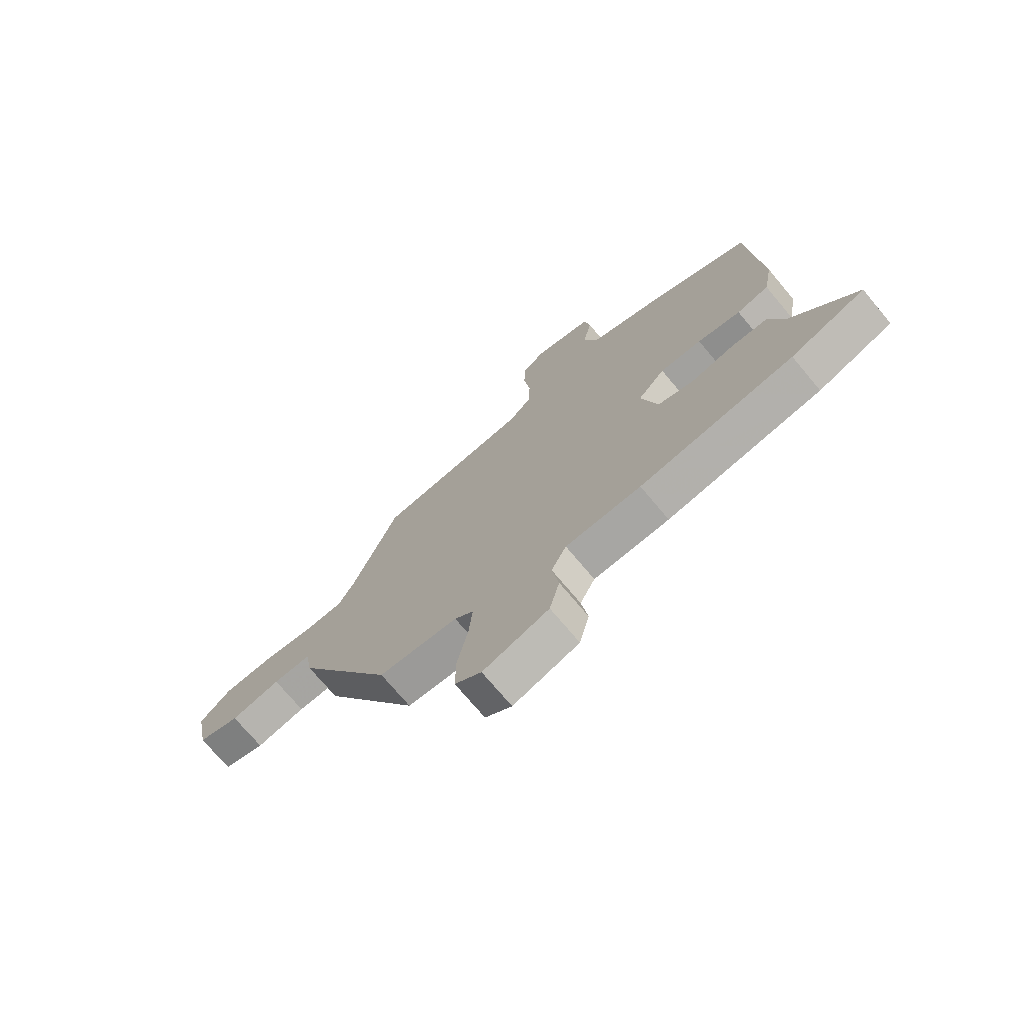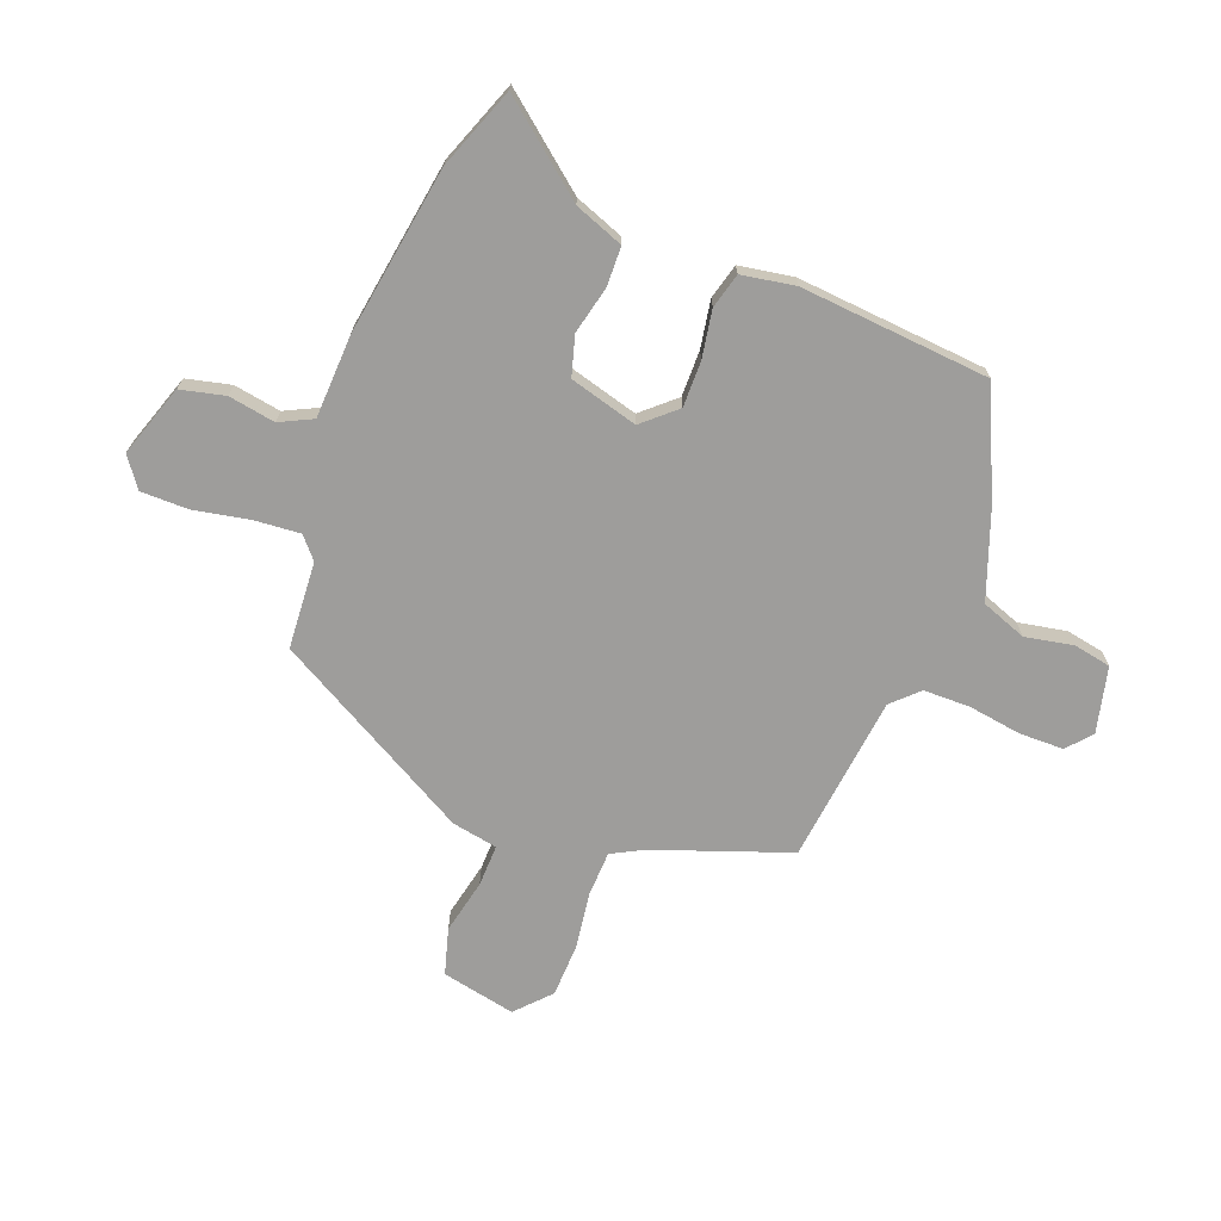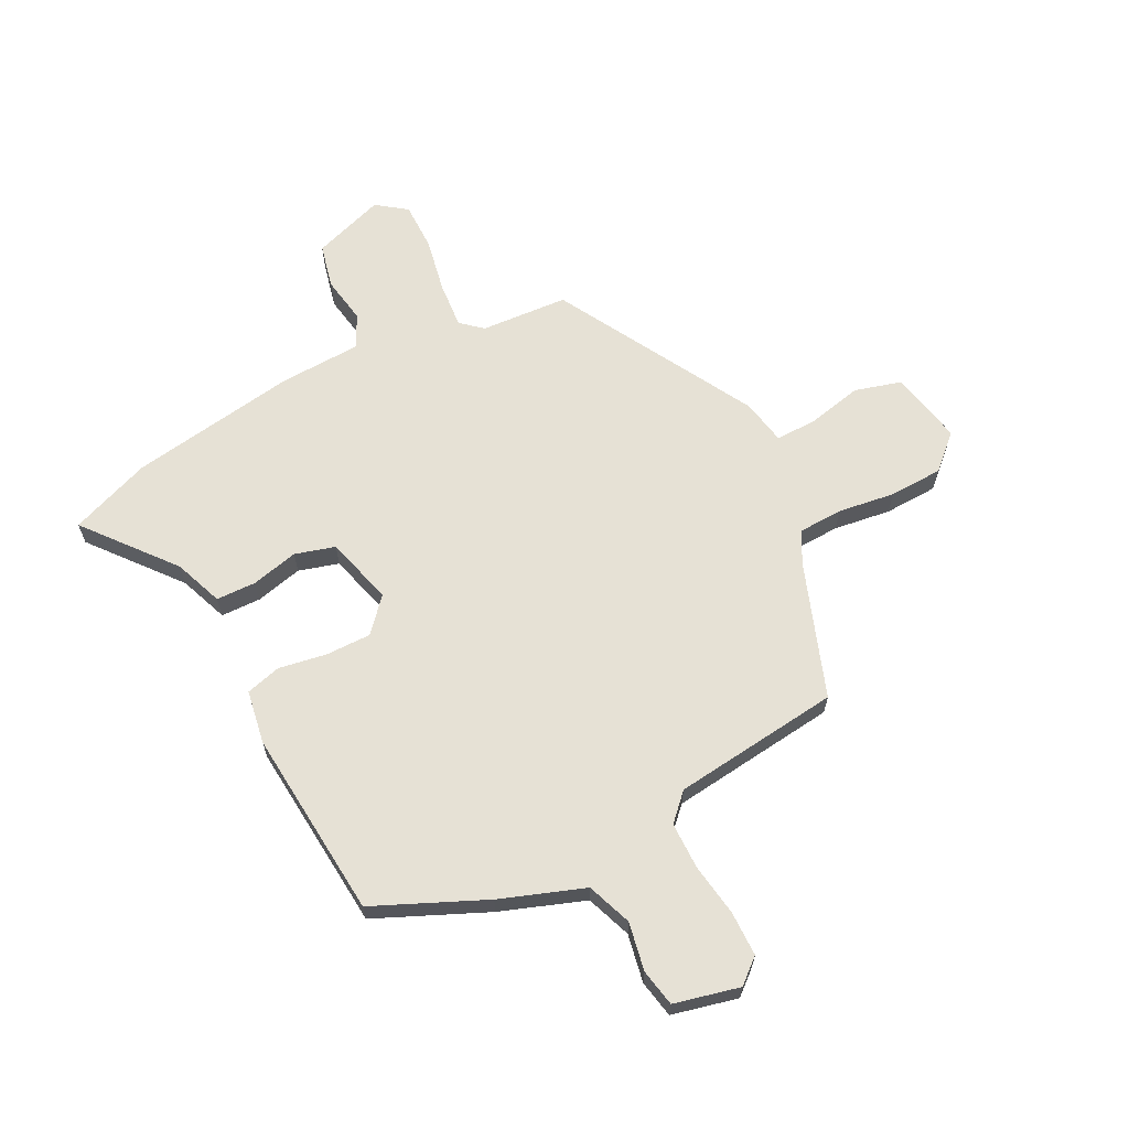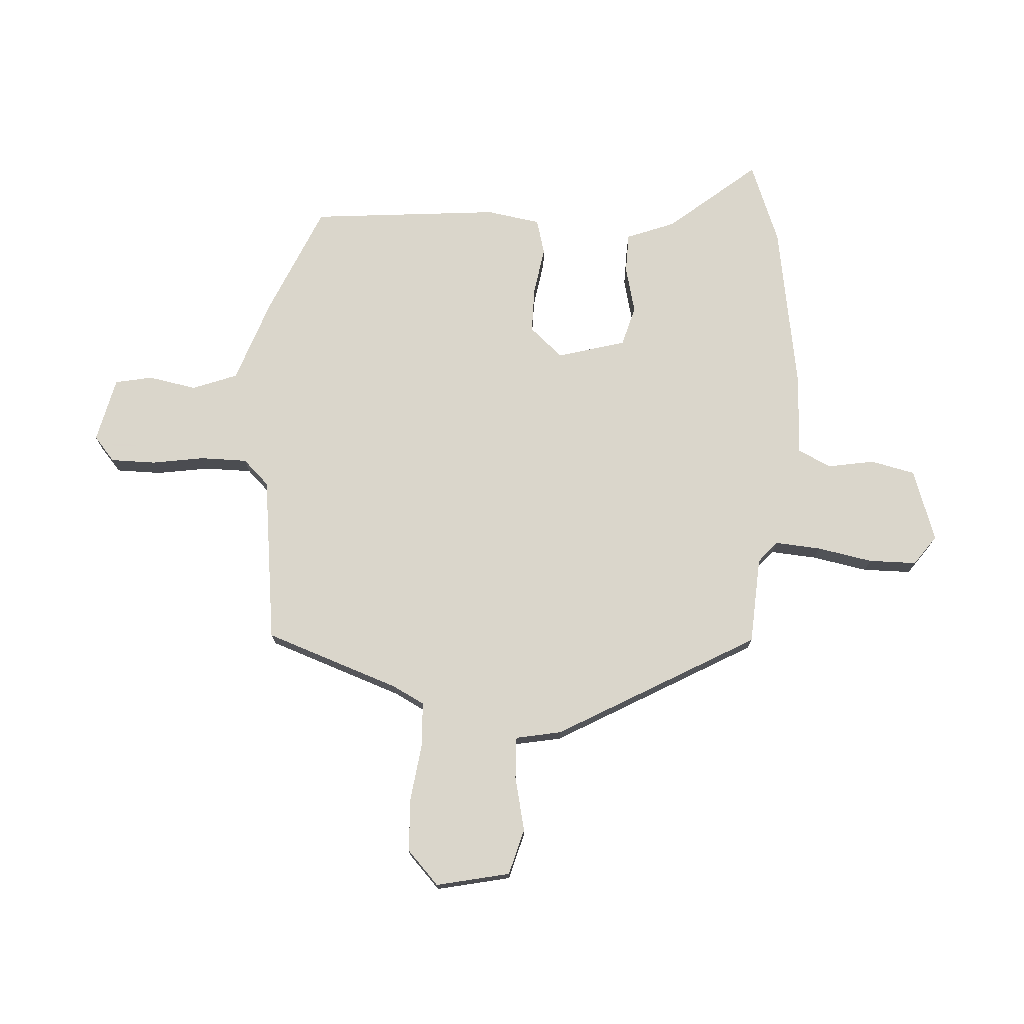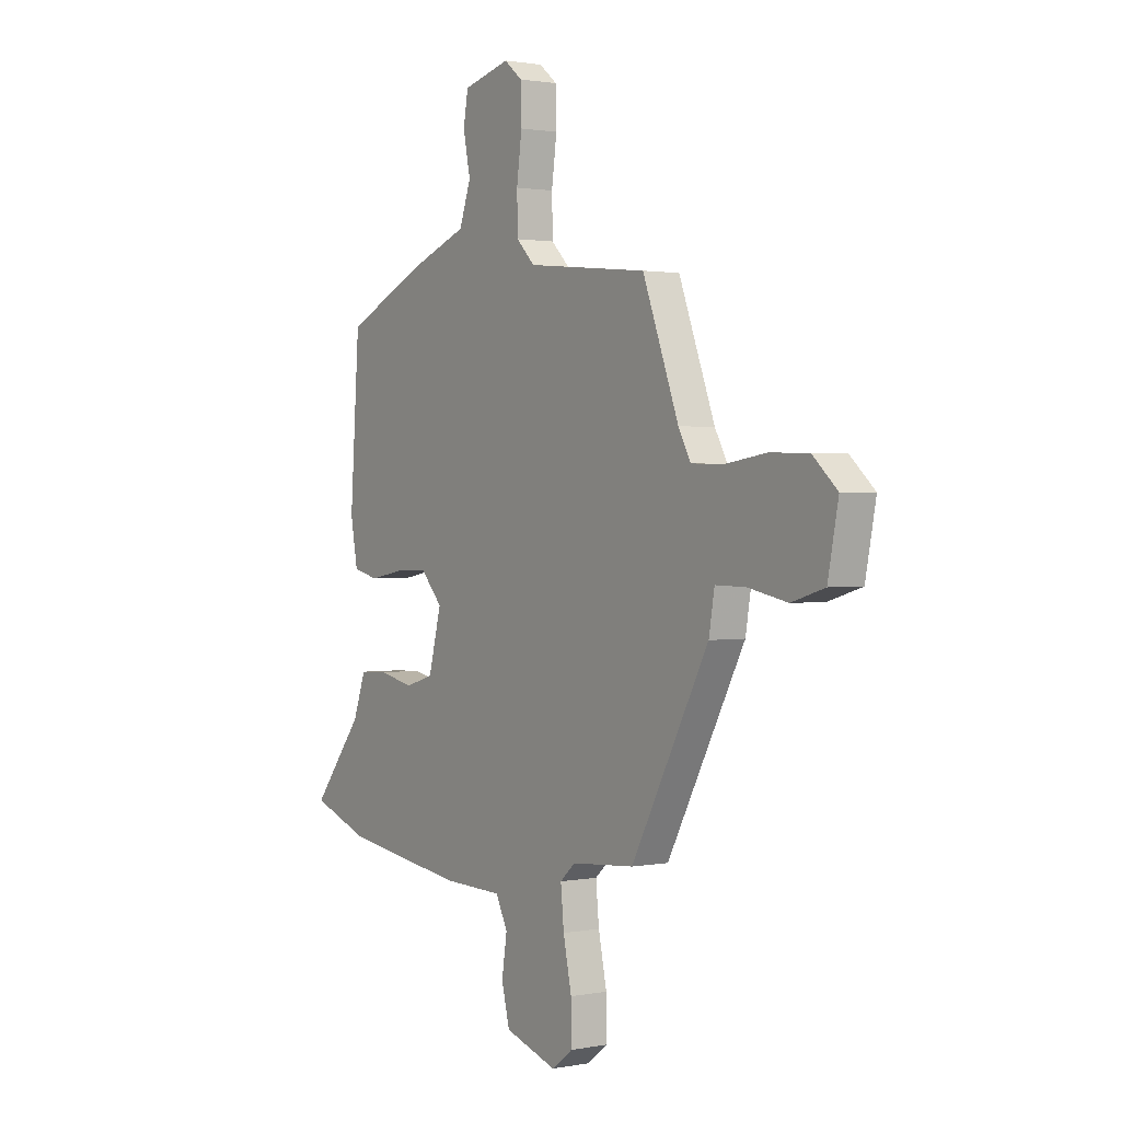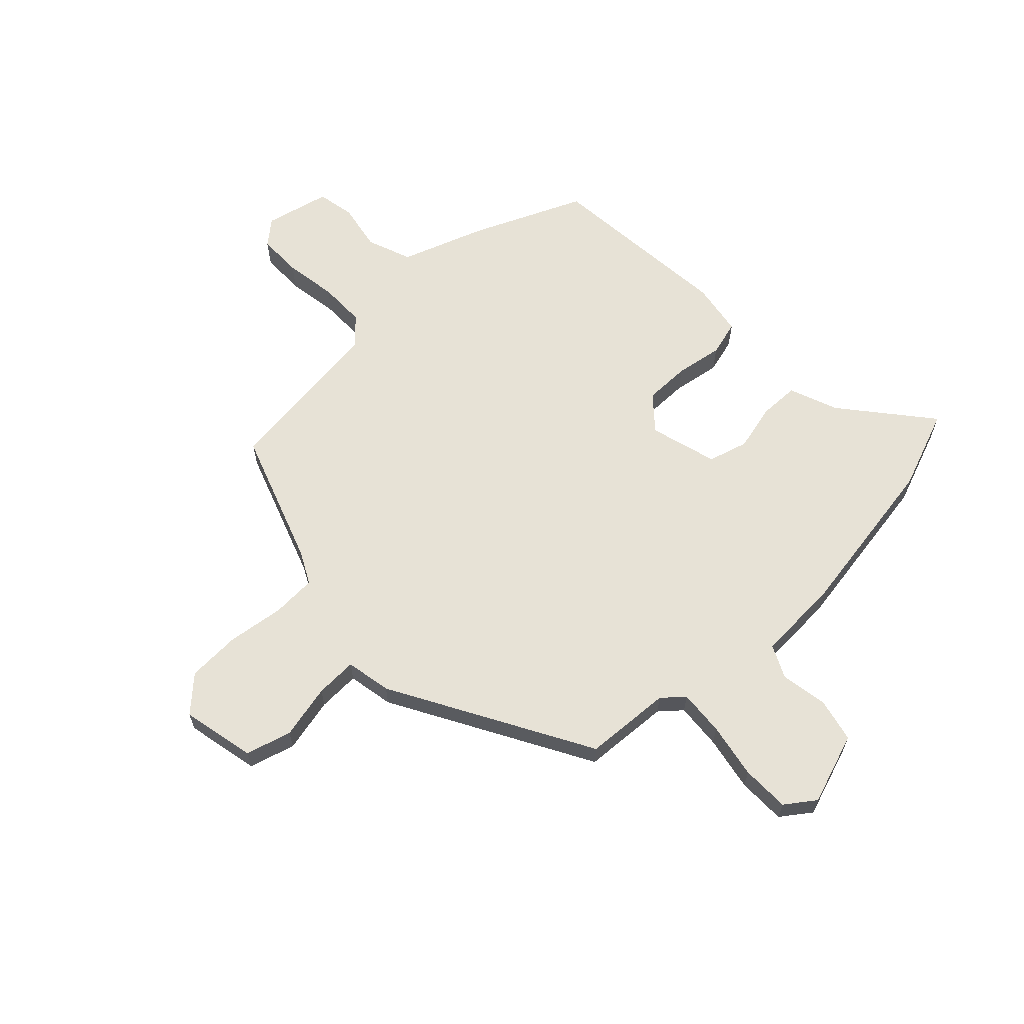
<metadata>
{"format":"obj","ext":"obj","renderer":"f3d","projection":"perspective","resolution":1024,"background":"white","views":[{"elev":-73.0,"azim":-140.0,"up":"+Z"},{"elev":-70.6,"azim":-111.8,"up":"+Y"},{"elev":64.6,"azim":-28.0,"up":"+Y"},{"elev":74.1,"azim":92.3,"up":"+Y"},{"elev":1.4,"azim":55.5,"up":"+Z"},{"elev":63.4,"azim":135.3,"up":"+Y"}]}
</metadata>
<code>
v -0.494 0.07 -0.502
v -0.641 0.07 -0.449
v -0.514 0.07 -0.288
v -0.482 0.07 -0.199
v -0.41 0.07 -0.196
v -0.324 0.07 -0.215
v -0.252 0.07 -0.193
v -0.22 0.07 -0.069
v -0.274 0.07 -0.01
v -0.357 0.07 -0.012
v -0.443 0.07 -0.028
v -0.507 0.07 -0.012
v -0.525 0.07 0.085
v -0.501 0.07 0.429
v -0.302 0.07 0.521
v -0.151 0.07 0.578
v -0.122 0.07 0.66
v -0.14 0.07 0.747
v -0.128 0.07 0.815
v -0.01 0.07 0.845
v 0.035 0.07 0.808
v 0.037 0.07 0.727
v 0.024 0.07 0.631
v 0.026 0.07 0.546
v 0.072 0.07 0.5
v 0.376 0.07 0.469
v 0.467 0.07 0.227
v 0.498 0.07 0.17
v 0.579 0.07 0.168
v 0.682 0.07 0.184
v 0.779 0.07 0.182
v 0.841 0.07 0.126
v 0.815 0.07 -0.008
v 0.732 0.07 -0.033
v 0.633 0.07 -0.013
v 0.557 0.07 -0.012
v 0.543 0.07 -0.095
v 0.348 0.07 -0.458
v 0.19 0.07 -0.471
v 0.152 0.07 -0.505
v 0.16 0.07 -0.588
v 0.181 0.07 -0.688
v 0.182 0.07 -0.775
v 0.129 0.07 -0.815
v -0.002 0.07 -0.773
v -0.022 0.07 -0.693
v -0.009 0.07 -0.608
v -0.039 0.07 -0.549
v -0.189 0.07 -0.545
v -0.494 0 -0.502
v -0.641 0 -0.449
v -0.514 0 -0.288
v -0.482 0 -0.199
v -0.41 0 -0.196
v -0.324 0 -0.215
v -0.252 0 -0.193
v -0.22 0 -0.069
v -0.274 0 -0.01
v -0.357 0 -0.012
v -0.443 0 -0.028
v -0.507 0 -0.012
v -0.525 0 0.085
v -0.501 0 0.429
v -0.302 0 0.521
v -0.151 0 0.578
v -0.122 0 0.66
v -0.14 0 0.747
v -0.128 0 0.815
v -0.01 0 0.845
v 0.035 0 0.808
v 0.037 0 0.727
v 0.024 0 0.631
v 0.026 0 0.546
v 0.072 0 0.5
v 0.376 0 0.469
v 0.467 0 0.227
v 0.498 0 0.17
v 0.579 0 0.168
v 0.682 0 0.184
v 0.779 0 0.182
v 0.841 0 0.126
v 0.815 0 -0.008
v 0.732 0 -0.033
v 0.633 0 -0.013
v 0.557 0 -0.012
v 0.543 0 -0.095
v 0.348 0 -0.458
v 0.19 0 -0.471
v 0.152 0 -0.505
v 0.16 0 -0.588
v 0.181 0 -0.688
v 0.182 0 -0.775
v 0.129 0 -0.815
v -0.002 0 -0.773
v -0.022 0 -0.693
v -0.009 0 -0.608
v -0.039 0 -0.549
v -0.189 0 -0.545
f 48 49 1 2
f 44 45 46 47
f 44 47 48
f 41 42 43 44
f 40 41 44 48
f 39 40 48 2
f 36 37 38 39
f 32 33 34 35
f 32 35 36
f 29 30 31 32
f 28 29 32 36
f 27 28 36 39
f 25 26 27 39
f 20 21 22 23
f 20 23 24
f 17 18 19 20
f 16 17 20 24
f 10 11 12 13
f 9 10 13 14
f 8 9 14 15
f 3 4 5 6
f 3 6 7
f 2 3 7
f 39 2 7
f 25 39 7 8
f 16 24 25
f 8 15 16 25
f 51 50 98 97
f 96 95 94 93
f 97 96 93
f 93 92 91 90
f 97 93 90 89
f 51 97 89 88
f 88 87 86 85
f 84 83 82 81
f 85 84 81
f 81 80 79 78
f 85 81 78 77
f 88 85 77 76
f 88 76 75 74
f 72 71 70 69
f 73 72 69
f 69 68 67 66
f 73 69 66 65
f 62 61 60 59
f 63 62 59 58
f 64 63 58 57
f 55 54 53 52
f 56 55 52
f 56 52 51
f 56 51 88
f 57 56 88 74
f 74 73 65
f 74 65 64 57
f 1 50 51 2
f 2 51 52 3
f 3 52 53 4
f 4 53 54 5
f 5 54 55 6
f 6 55 56 7
f 7 56 57 8
f 8 57 58 9
f 9 58 59 10
f 10 59 60 11
f 11 60 61 12
f 12 61 62 13
f 13 62 63 14
f 14 63 64 15
f 15 64 65 16
f 16 65 66 17
f 17 66 67 18
f 18 67 68 19
f 19 68 69 20
f 20 69 70 21
f 21 70 71 22
f 22 71 72 23
f 23 72 73 24
f 24 73 74 25
f 25 74 75 26
f 26 75 76 27
f 27 76 77 28
f 28 77 78 29
f 29 78 79 30
f 30 79 80 31
f 31 80 81 32
f 32 81 82 33
f 33 82 83 34
f 34 83 84 35
f 35 84 85 36
f 36 85 86 37
f 37 86 87 38
f 38 87 88 39
f 39 88 89 40
f 40 89 90 41
f 41 90 91 42
f 42 91 92 43
f 43 92 93 44
f 44 93 94 45
f 45 94 95 46
f 46 95 96 47
f 47 96 97 48
f 48 97 98 49
f 49 98 50 1

</code>
